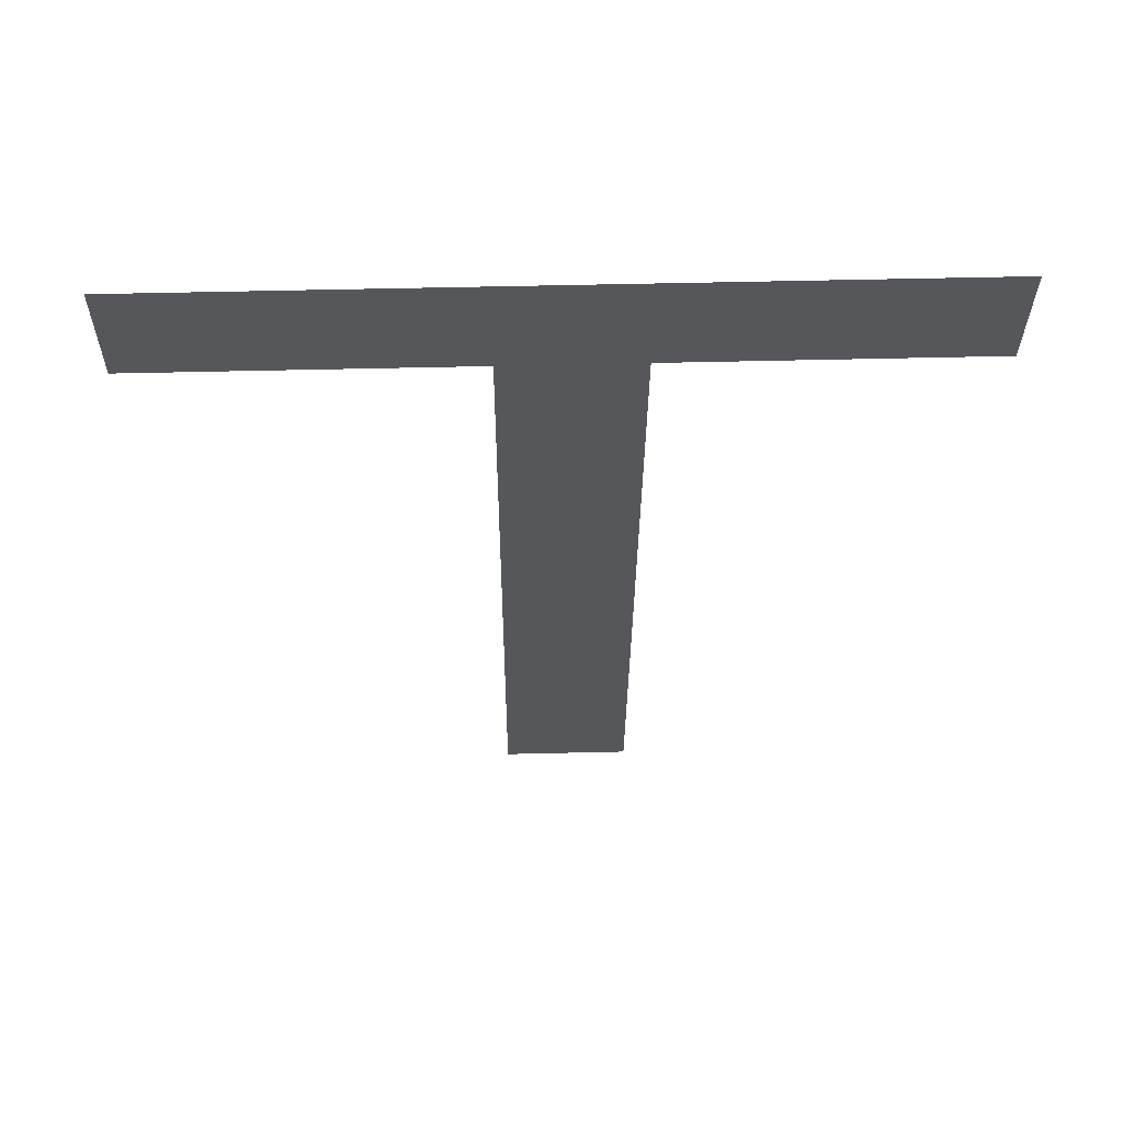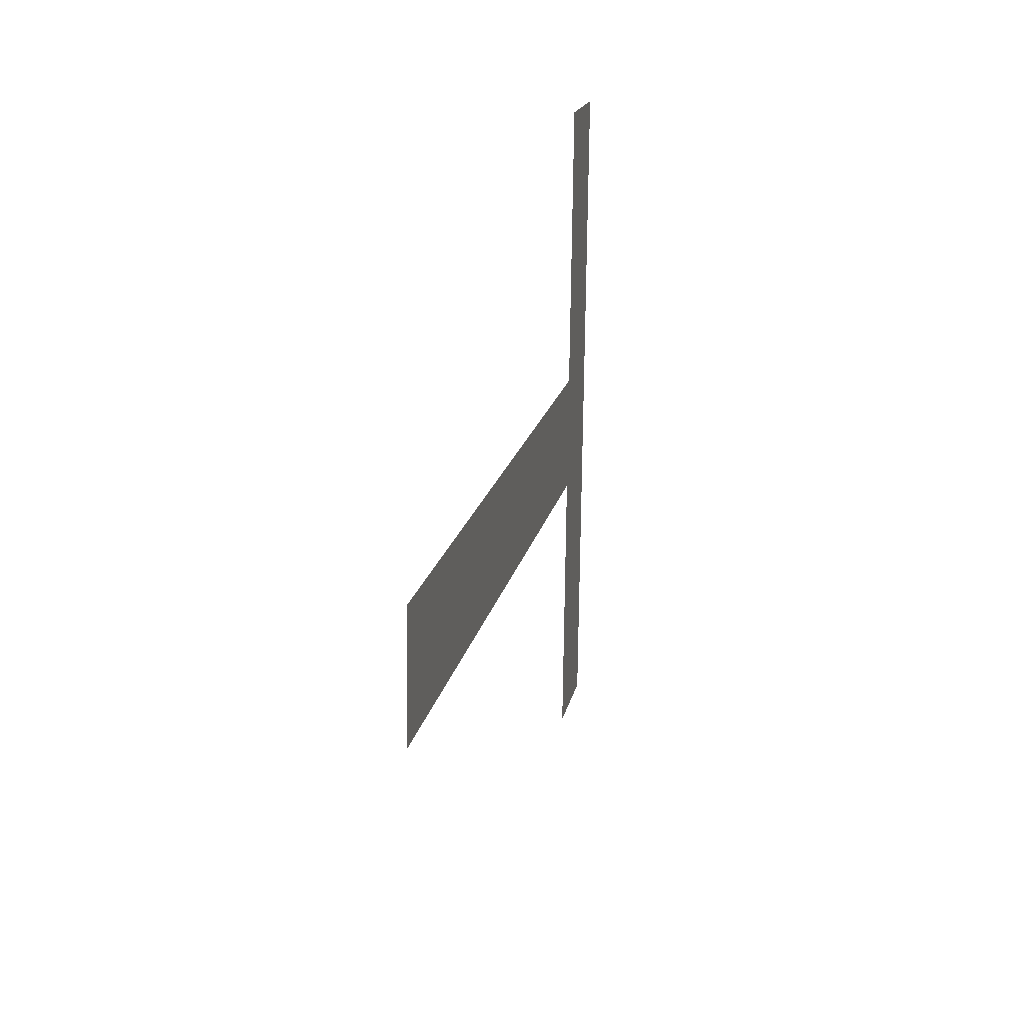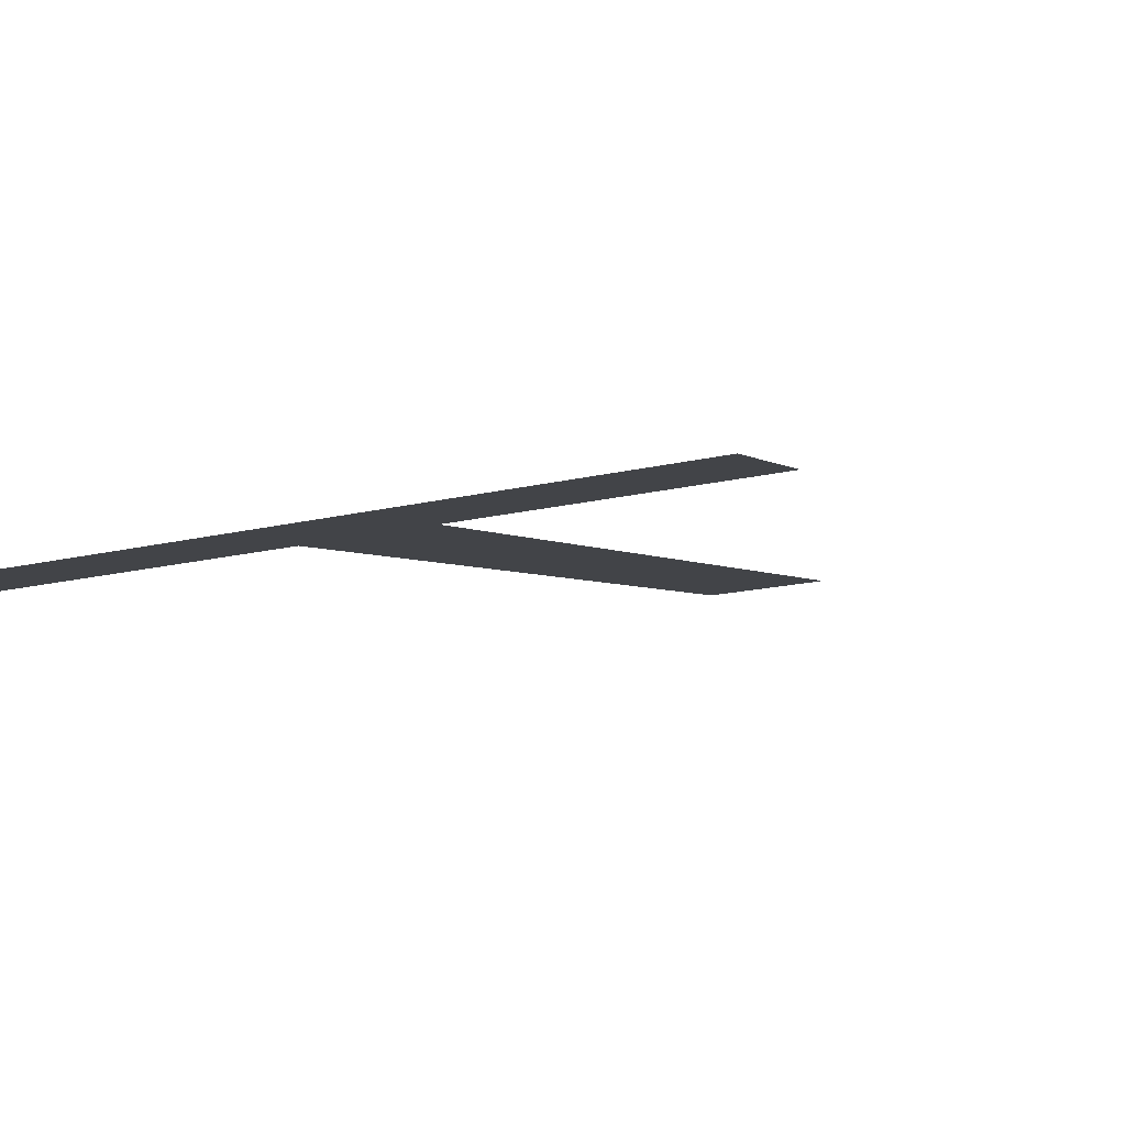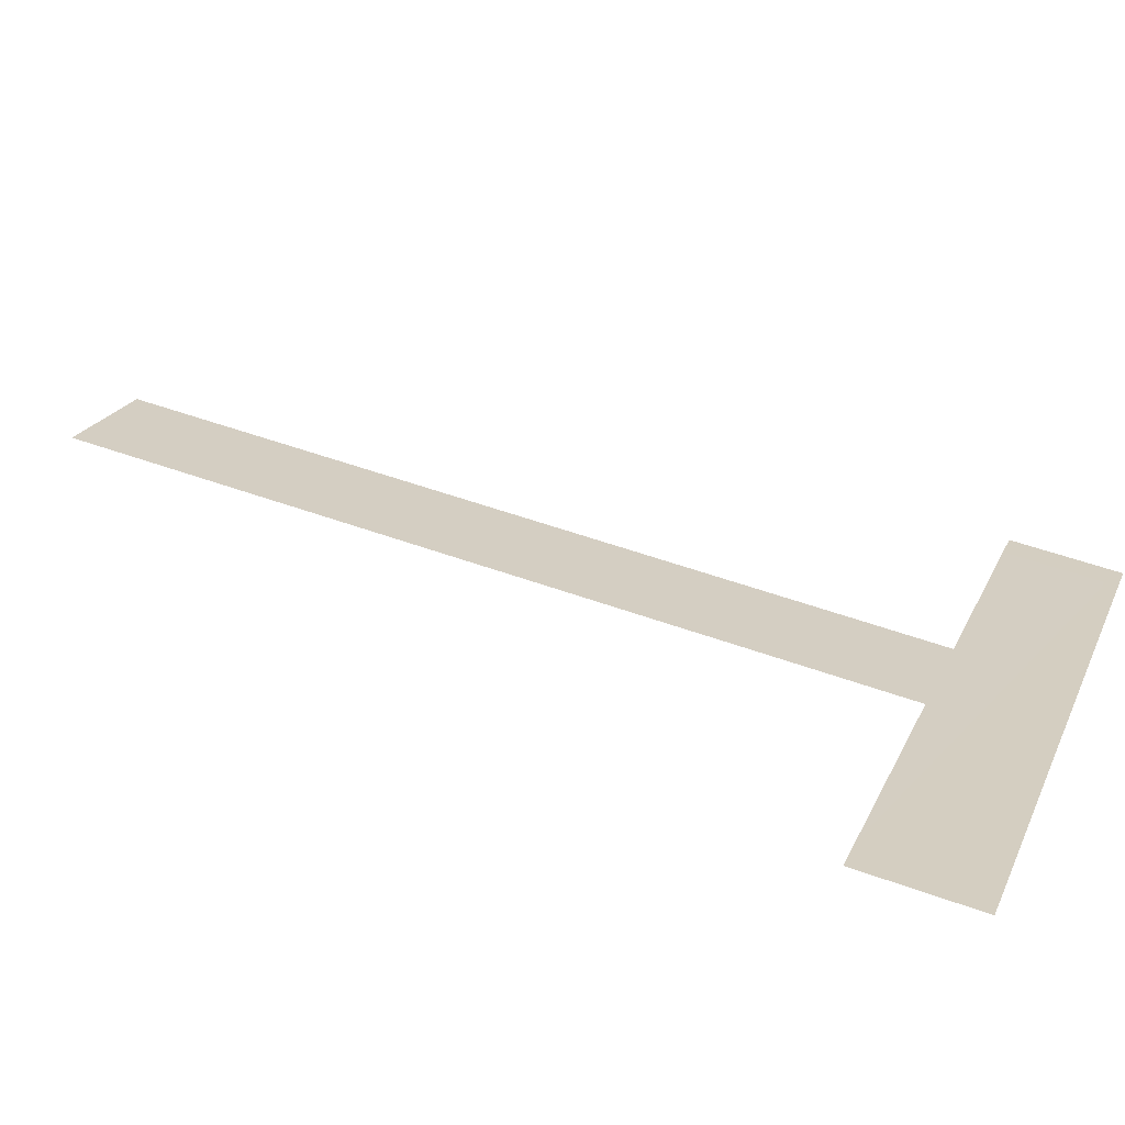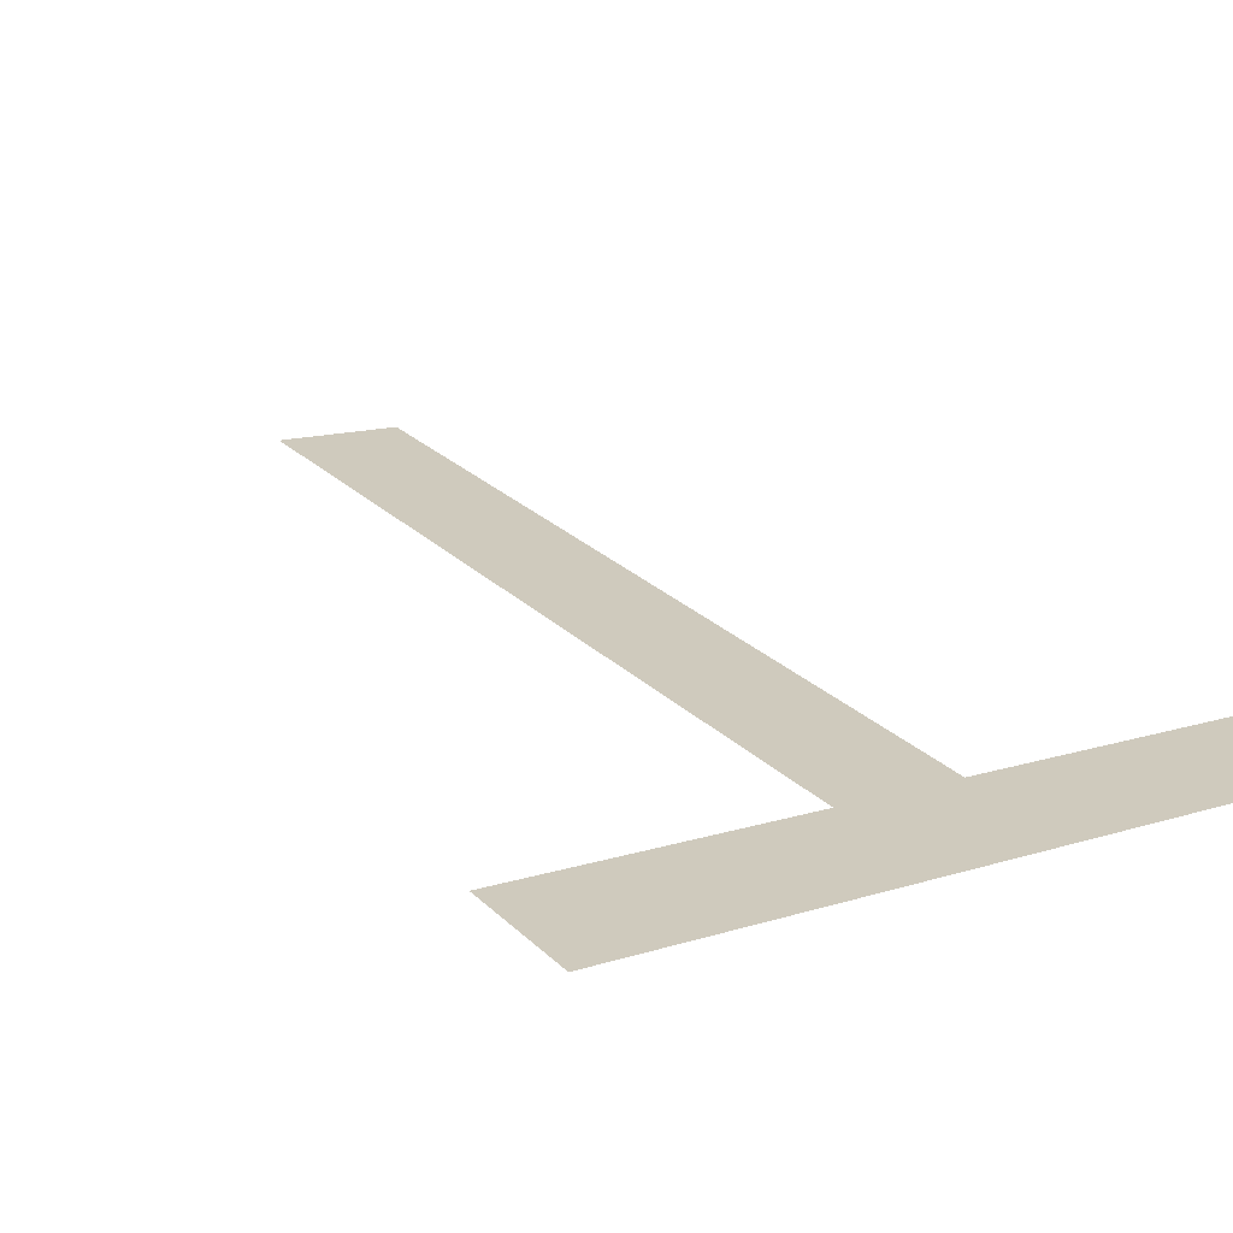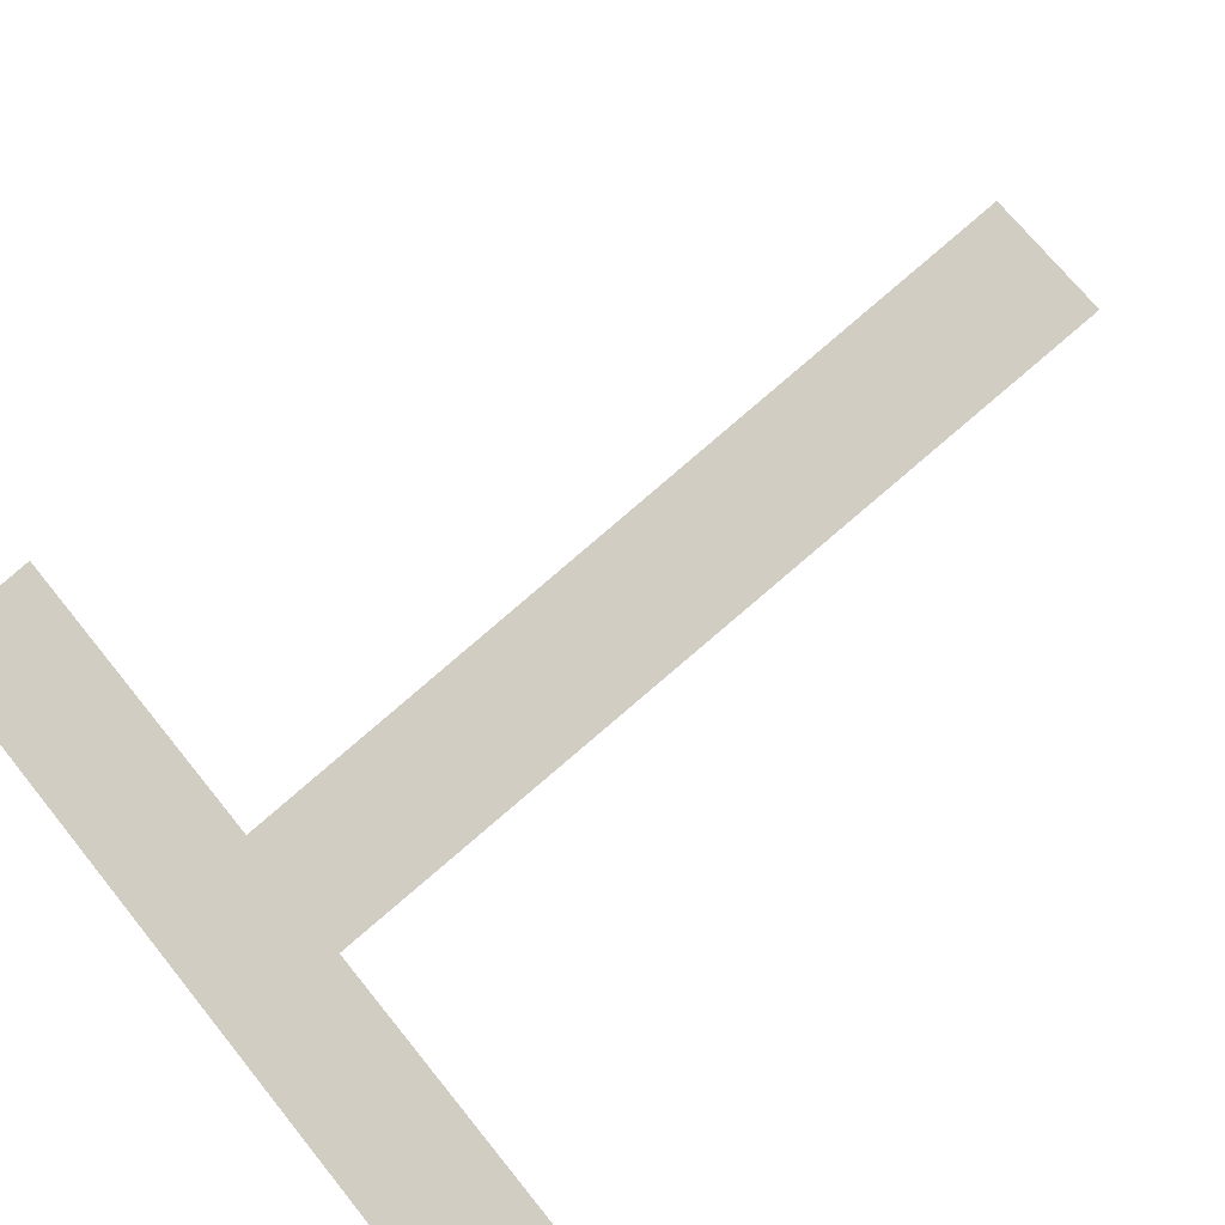
<metadata>
{"format":"obj","ext":"obj","renderer":"f3d","projection":"perspective","resolution":1024,"background":"white","views":[{"elev":52.2,"azim":178.5,"up":"+Y"},{"elev":-73.2,"azim":89.3,"up":"+Y"},{"elev":-15.9,"azim":-152.8,"up":"+Z"},{"elev":20.8,"azim":108.8,"up":"+Z"},{"elev":13.5,"azim":144.2,"up":"+Z"},{"elev":71.7,"azim":-129.0,"up":"+Z"}]}
</metadata>
<code>
o #ID232
v -0.3193 0.3438 0.5081
v -0.3188 0.3408 0.5087
v -0.3193 0.3408 0.5087
v -0.3188 0.3438 0.5081
v -0.3204 0.3443 0.5081
v -0.3204 0.3438 0.5081
v -0.3176 0.3438 0.5081
v -0.3176 0.3443 0.5081
f 1 2 3
f 3 2 1
f 2 1 4
f 4 1 2
f 5 1 6
f 6 1 5
f 1 5 4
f 4 5 1
f 4 5 7
f 7 5 4
f 7 5 8
f 8 5 7

</code>
